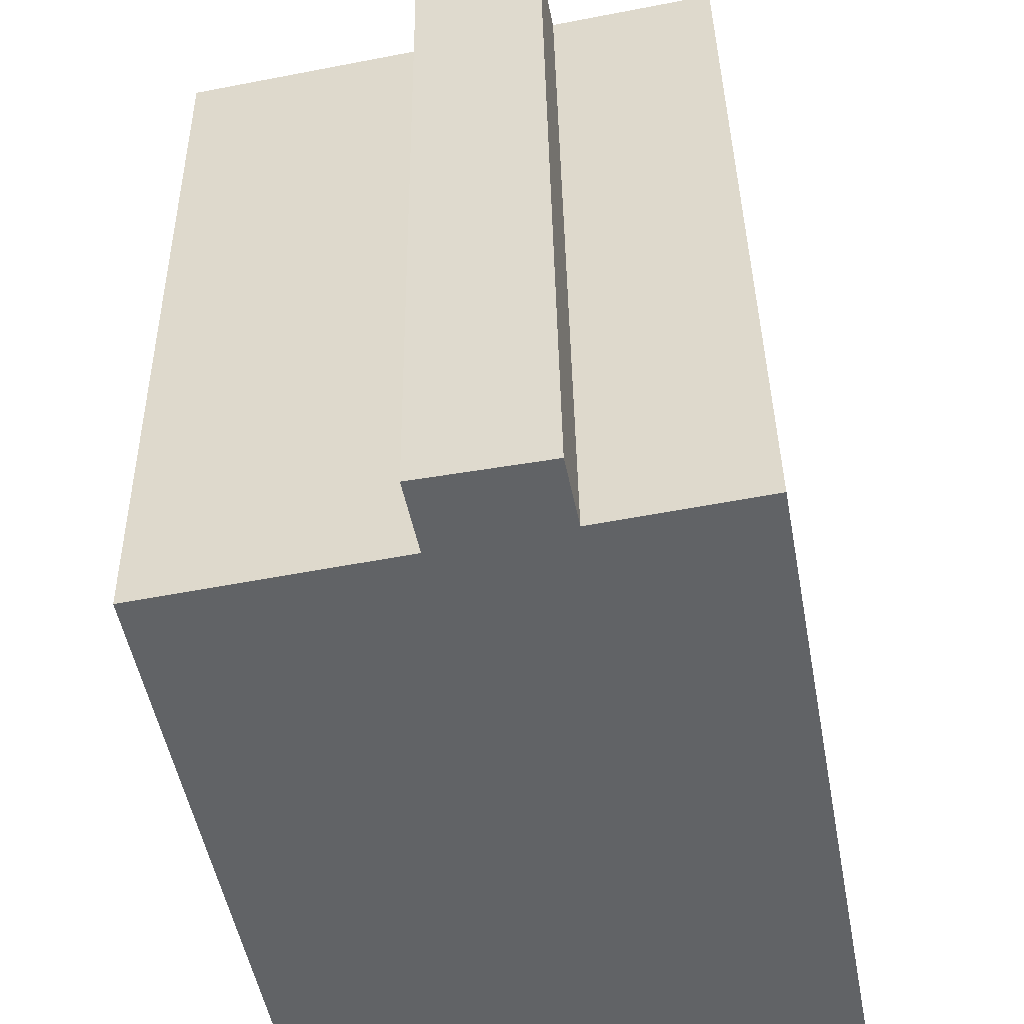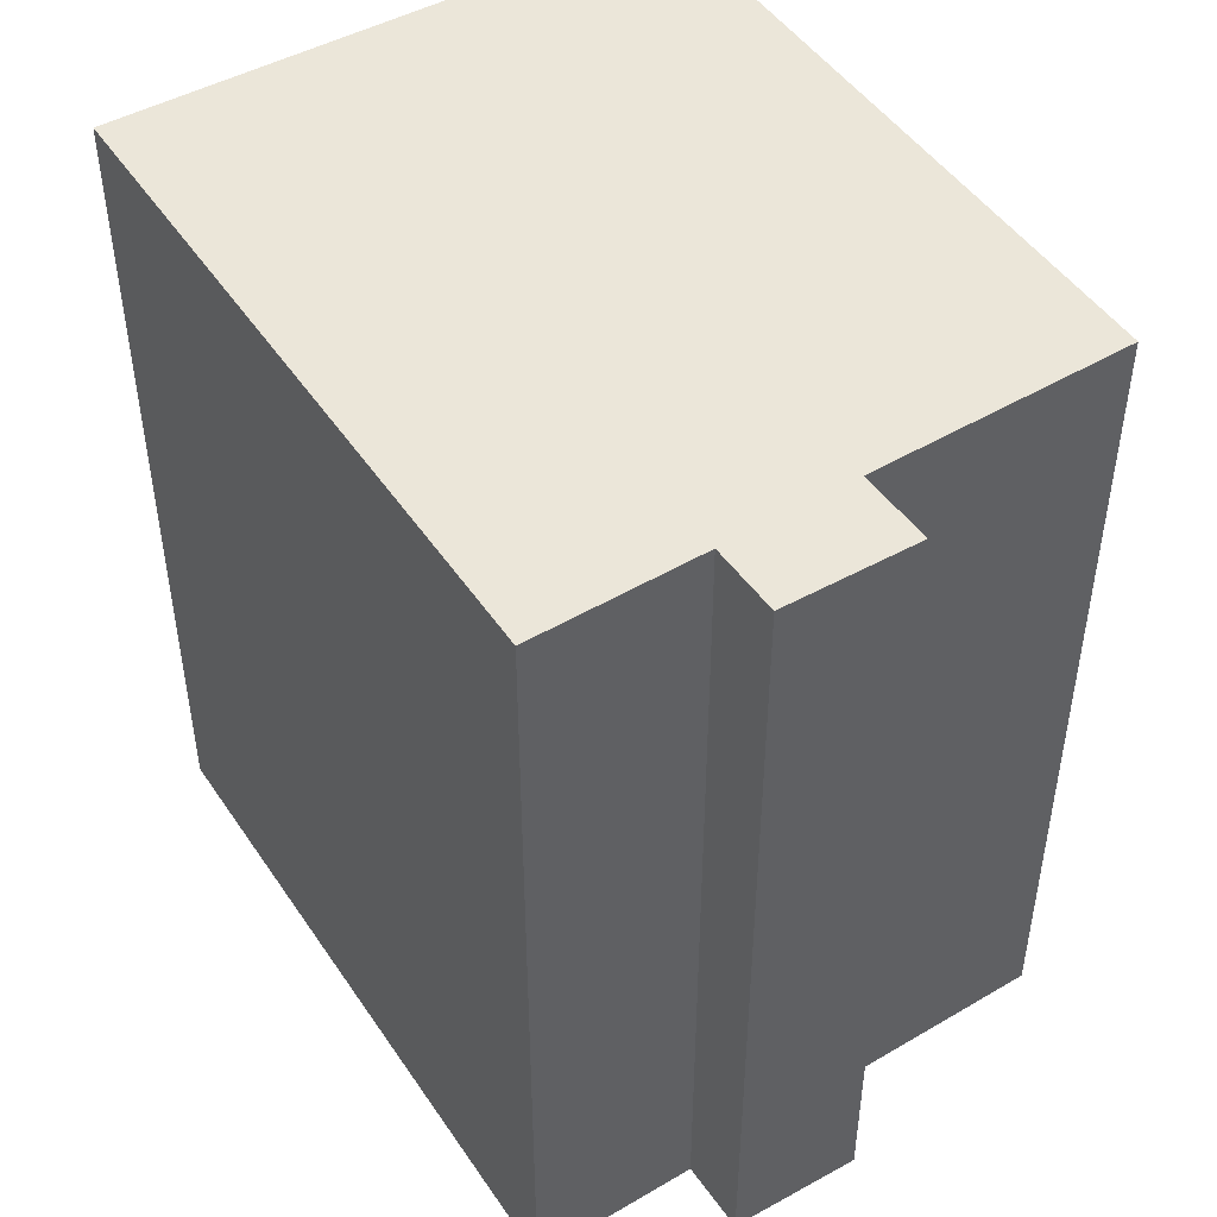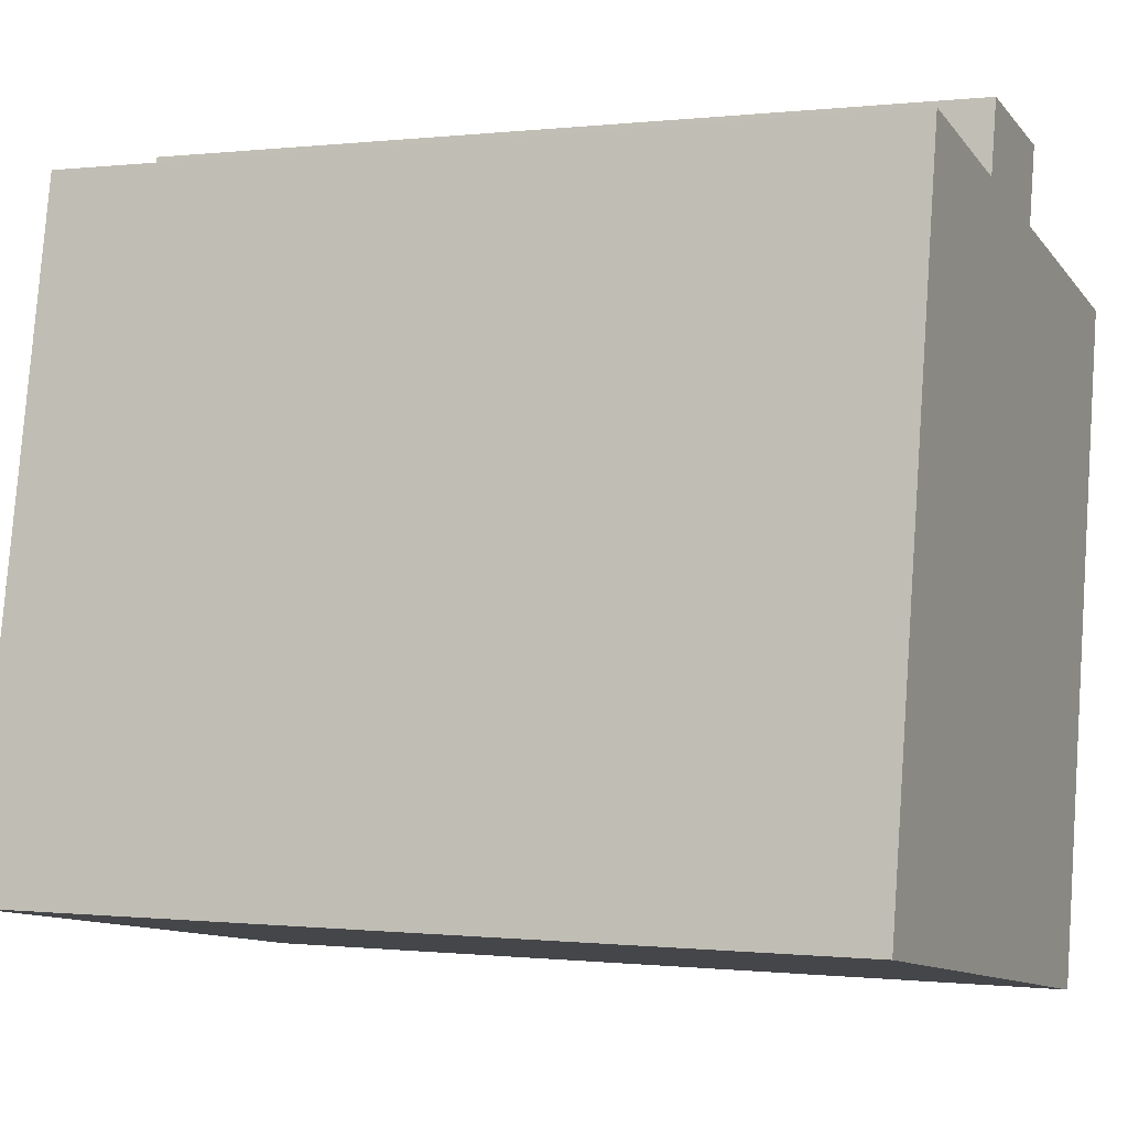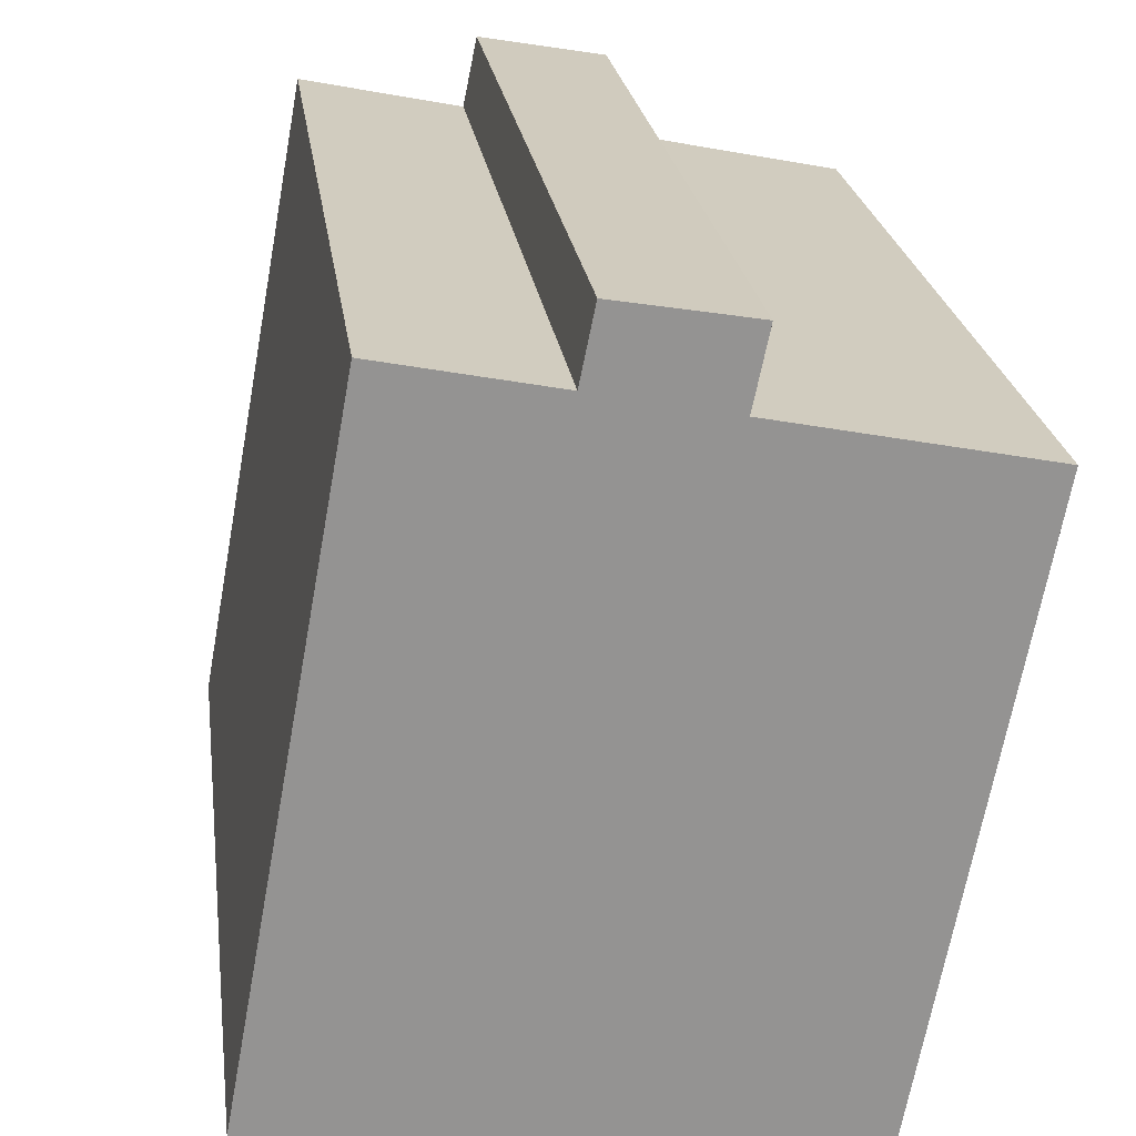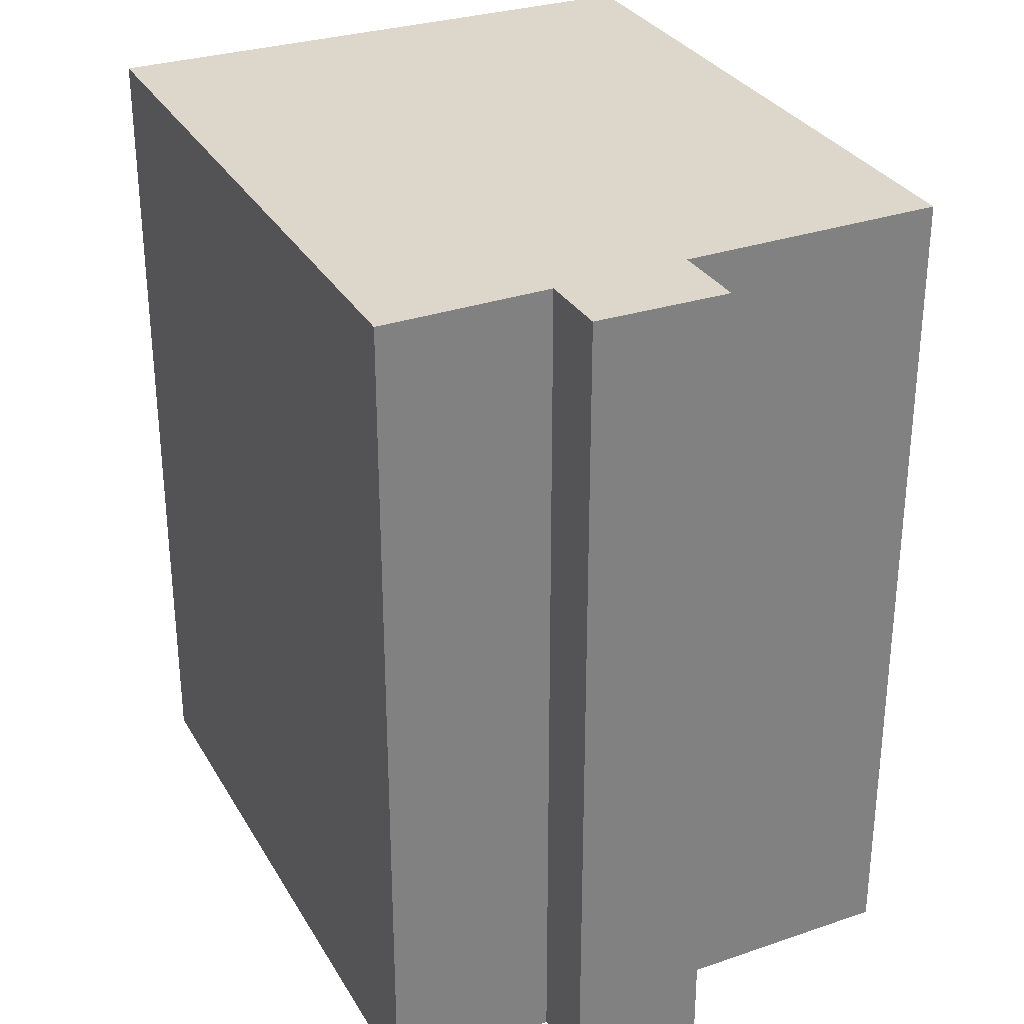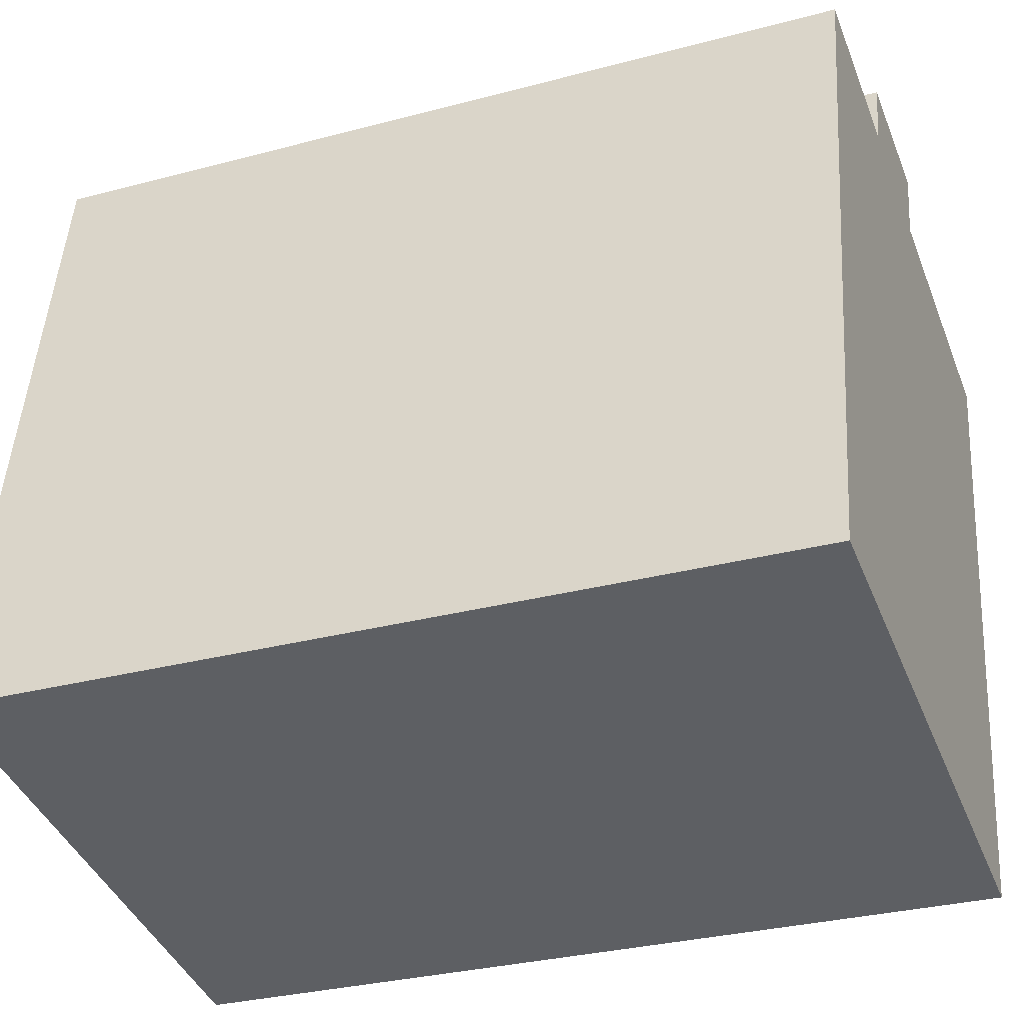
<metadata>
{"format":"obj","ext":"obj","renderer":"f3d","projection":"perspective","resolution":1024,"background":"white","views":[{"elev":39.3,"azim":179.2,"up":"+Z"},{"elev":47.8,"azim":-21.9,"up":"+Y"},{"elev":-0.4,"azim":-66.2,"up":"+Z"},{"elev":23.7,"azim":-7.7,"up":"+Z"},{"elev":30.7,"azim":-14.8,"up":"+Y"},{"elev":-30.7,"azim":-69.0,"up":"+Z"}]}
</metadata>
<code>
v  2.603 17.9 14.16
v  0 0 0
v  2.602 -8.673e-16 14.16
v  0.0003808 17.9 -0.0005675
v  6.122 -8.231e-16 13.44
v  6.122 17.9 13.44
v  6.431 17.9 14.95
v  6.431 -9.156e-16 14.95
v  9.218 -8.858e-16 14.47
v  9.218 17.9 14.47
v  8.891 -7.883e-16 12.87
v  8.892 17.9 12.87
v  14.36 -7.196e-16 11.75
v  14.36 17.9 11.75
v  11.81 1.255e-16 -2.049
v  11.81 17.9 -2.05
g defaultobject
f 1 2 3
f 2 1 4
f 5 1 3
f 1 5 6
f 7 5 8
f 5 7 6
f 9 7 8
f 7 9 10
f 11 10 9
f 10 11 12
f 13 12 11
f 12 13 14
f 15 14 13
f 14 15 16
f 4 15 2
f 15 4 16
f 2 5 3
f 5 2 15
f 5 15 11
f 11 15 13
f 5 9 8
f 9 5 11
f 7 12 6
f 12 7 10
f 1 16 4
f 16 1 14
f 14 1 12
f 12 1 6

</code>
